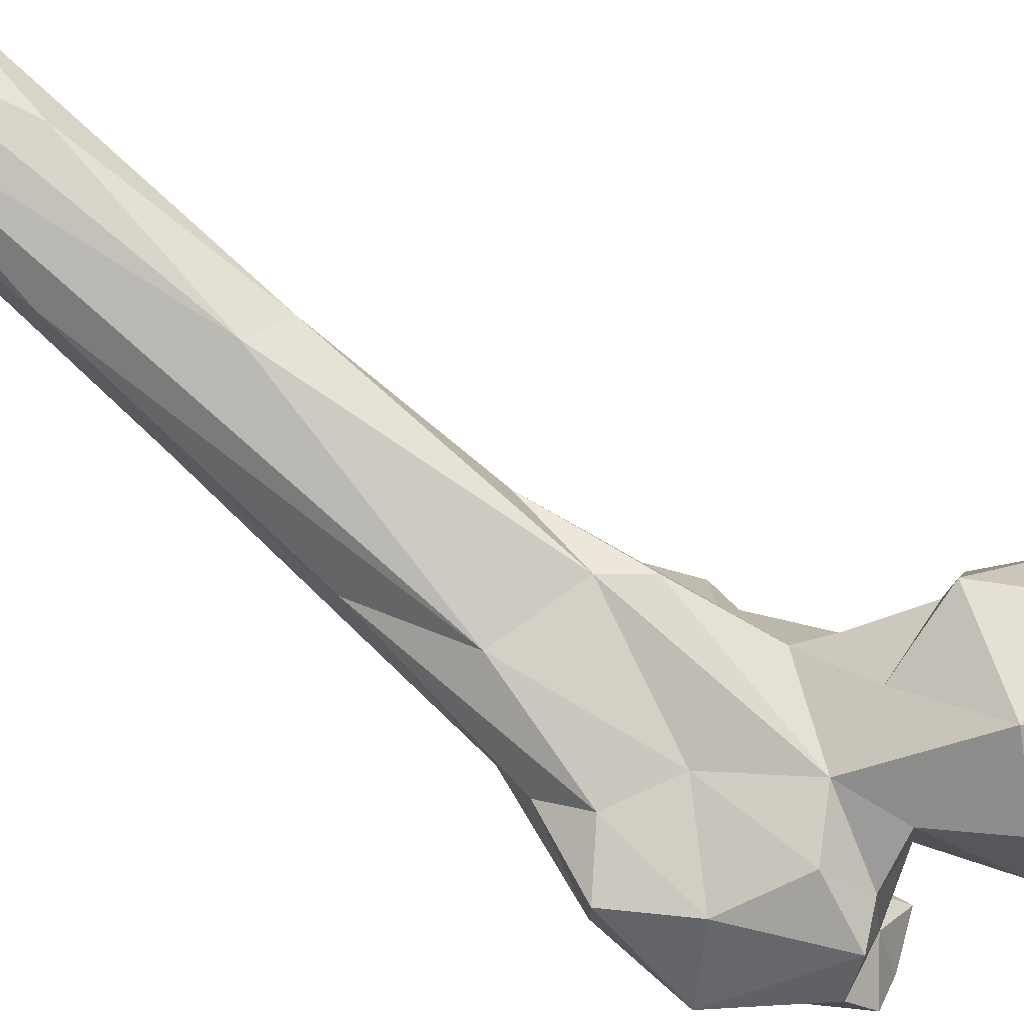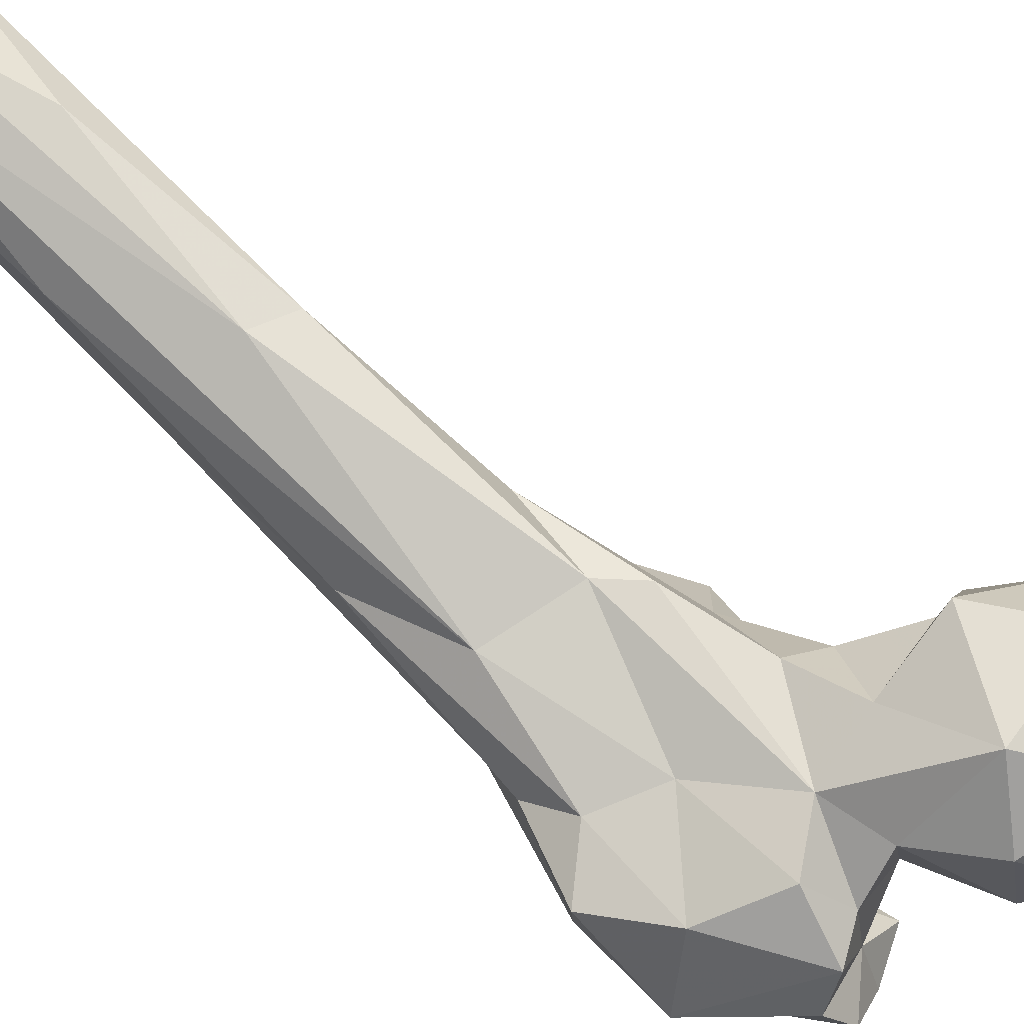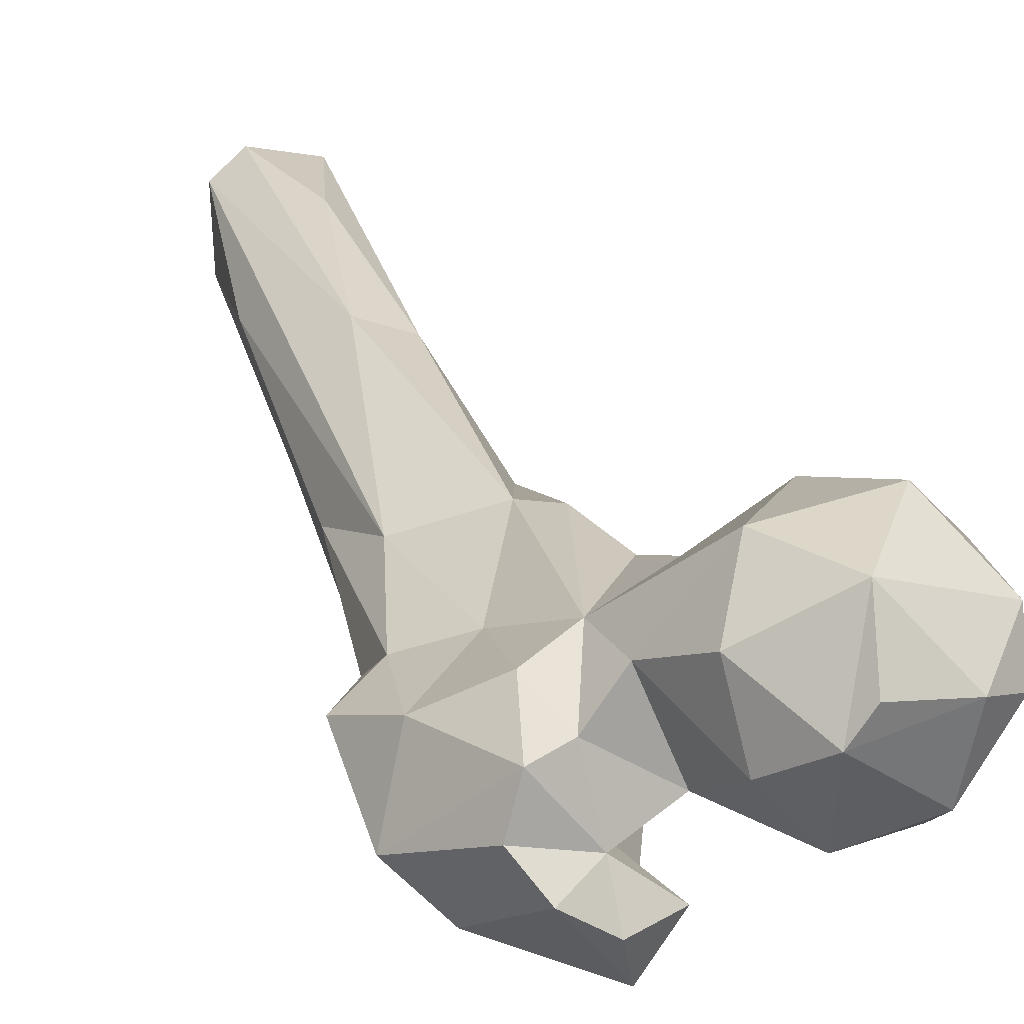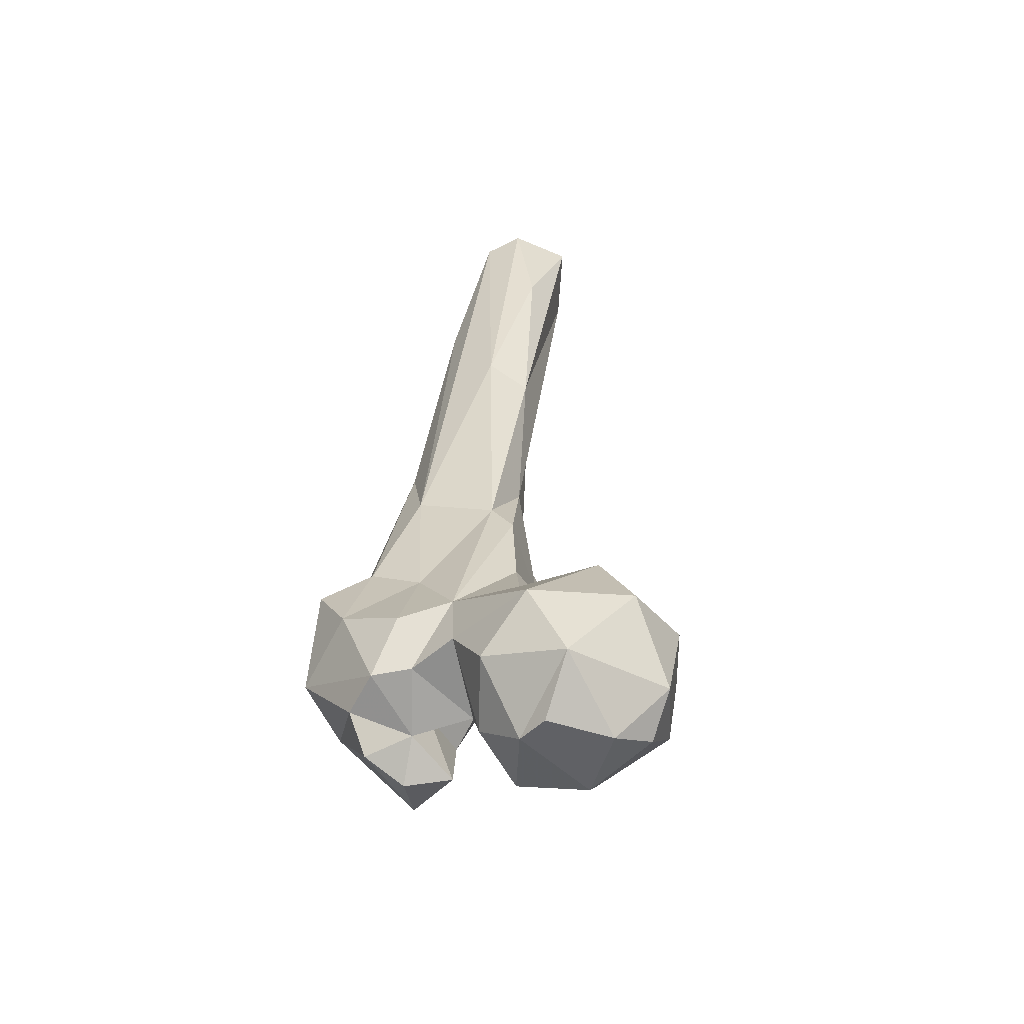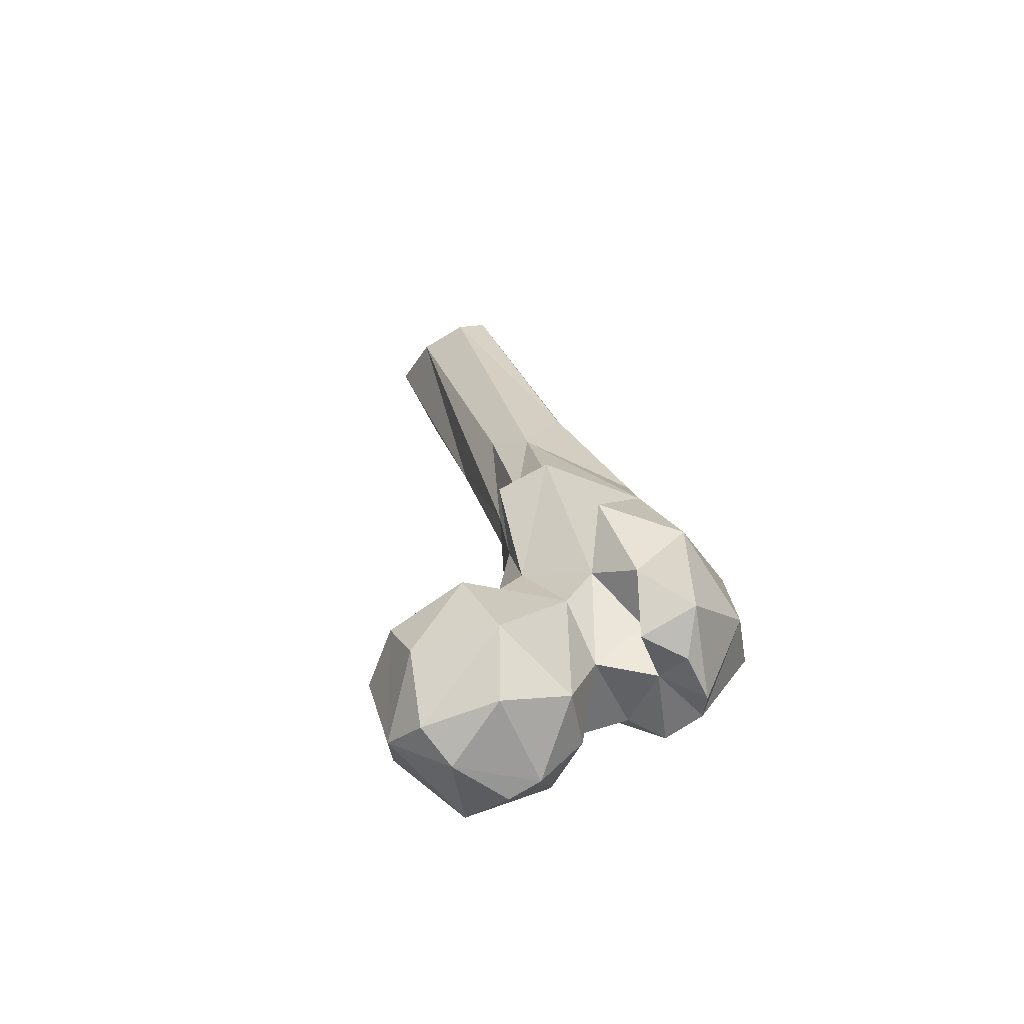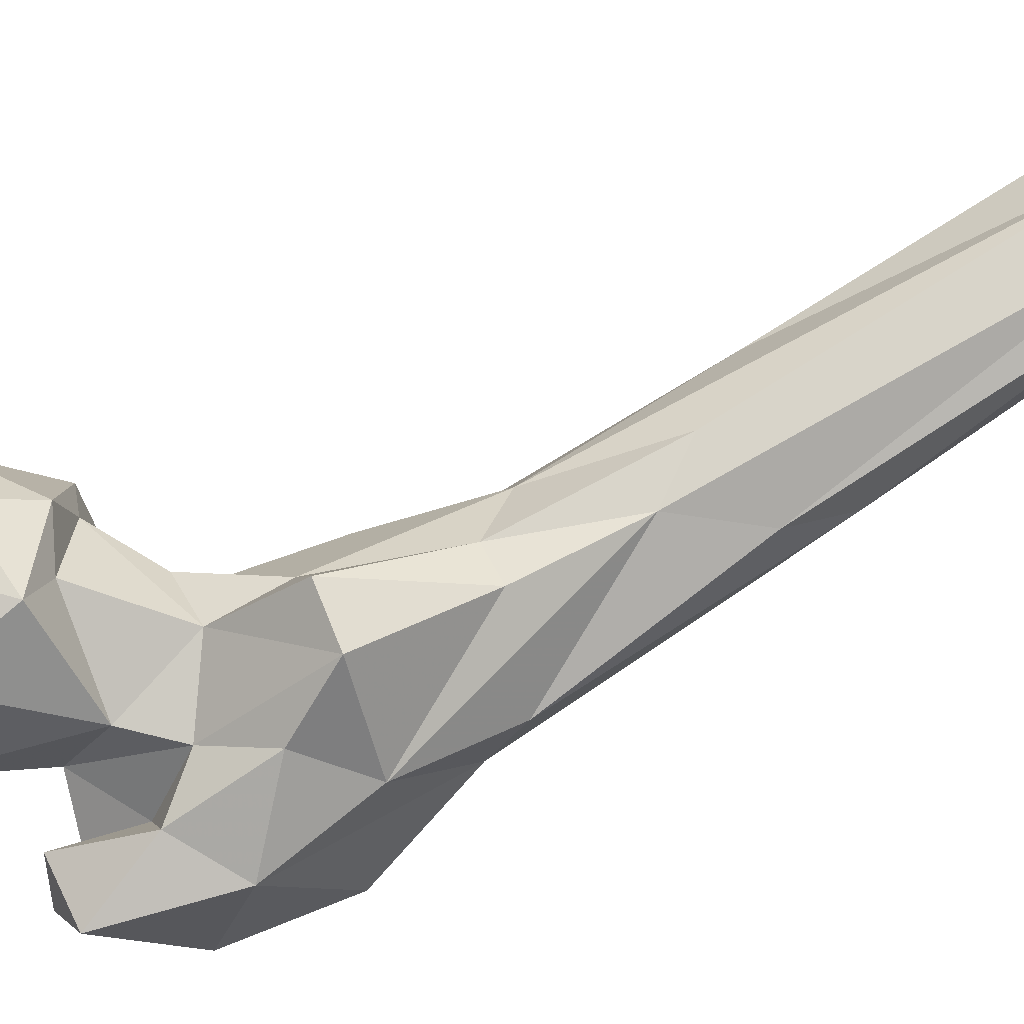
<metadata>
{"format":"obj","ext":"obj","renderer":"f3d","projection":"perspective","resolution":1024,"background":"white","views":[{"elev":50.0,"azim":123.0,"up":"+Y"},{"elev":50.8,"azim":125.9,"up":"+Y"},{"elev":6.2,"azim":160.6,"up":"+Y"},{"elev":-74.5,"azim":164.4,"up":"+Z"},{"elev":-46.1,"azim":-37.3,"up":"+Z"},{"elev":-40.5,"azim":-70.5,"up":"+Y"}]}
</metadata>
<code>
v 293.8 163.4 771.7
v 308.5 163.7 770.6
v 312.1 157.5 773.1
v 307.9 178.3 774.4
v 308.6 142.7 784.2
v 284.6 173.7 780.1
v 294.2 148.1 779.1
v 285.2 162.6 777.2
v 323.6 168.7 783.7
v 319.4 152.7 783.6
v 295.5 188.1 789.9
v 317.6 183.1 790.6
v 290.5 143.3 794.1
v 279.2 158.6 791.8
v 329.1 165.6 799.1
v 279 166.6 803.3
v 282.7 179.5 798.8
v 319.8 147.9 802.4
v 330.6 130.5 797.4
v 320.4 133.6 800.4
v 340.6 135.8 795.3
v 331.7 141 800.6
v 346.2 143.5 798.5
v 310.7 146 814.6
v 287.2 152.2 811.3
v 343.9 153.4 797.5
v 302.4 187.1 808.7
v 326.5 122.5 804.5
v 335.7 156.2 800.4
v 356.9 139.1 817.2
v 330.5 169.4 812
v 317.4 176.9 811.3
v 346.2 129 816.3
v 328.3 141.2 813.3
v 341.4 164.1 807.2
v 319.9 132.9 819.2
v 352.8 157 818
v 289 171.7 812.9
v 317.6 175.3 826.6
v 316.6 144 824.9
v 293.5 160.8 812.4
v 299.3 176.9 811.9
v 307.5 169.7 823.4
v 337.9 165.8 830.4
v 307.6 157.8 829.5
v 328.4 126.1 830.6
v 314.2 138 840.4
v 358.8 154.8 833.5
v 351.2 137.9 838.3
v 348.6 161.6 839.1
v 325 180.3 854.9
v 319.8 180.3 846.9
v 309.2 164.6 842.9
v 326.9 138.2 850.9
v 304.5 144.4 852.9
v 298.9 155 850
v 349 156.9 849.9
v 343.2 151 859.8
v 341.6 174.7 862.8
v 314 167.6 869.5
v 335.1 150.4 869.8
v 318.2 180.5 873.3
v 315.8 159.9 872.8
v 344.1 173.8 886.3
v 319.7 170.9 894.7
v 329.6 171.1 910.4
v 322 200.8 907.9
v 316.7 181.9 901.9
v 332.3 203.7 910.2
v 339 179.2 920.5
v 342.7 202.1 939.2
v 339.2 224.3 972.7
v 315 213.2 971.6
v 319.3 202.2 973.3
v 325.5 221.3 948
v 332.2 230.3 974.1
v 318 228.6 974.8
v 324.7 198.3 974.5
v 337.6 207.9 974.8
f 75 77 76
f 67 73 77
f 66 78 74
f 68 74 73
f 69 76 72
f 65 74 68
f 62 73 67
f 59 69 72
f 61 70 66
f 51 67 69
f 51 69 59
f 60 65 68
f 61 66 65
f 51 62 67
f 66 70 78
f 57 64 58
f 54 65 63
f 54 61 65
f 50 64 57
f 56 63 60
f 53 60 62
f 54 63 55
f 51 52 62
f 52 53 62
f 53 56 60
f 45 55 56
f 44 59 50
f 46 49 58
f 39 53 52
f 69 75 76
f 45 56 53
f 48 50 57
f 46 54 47
f 1 8 6
f 39 43 53
f 31 39 52
f 71 72 79
f 31 44 35
f 30 48 49
f 9 12 15
f 12 32 31
f 31 51 44
f 34 36 40
f 12 27 32
f 28 46 36
f 31 32 39
f 27 42 32
f 27 38 42
f 38 41 42
f 62 68 73
f 24 41 25
f 67 77 75
f 1 2 3
f 16 38 17
f 20 34 22
f 20 36 34
f 23 30 33
f 17 38 27
f 49 57 58
f 18 34 40
f 12 31 15
f 70 79 78
f 29 31 35
f 42 45 43
f 26 29 35
f 19 21 28
f 24 40 45
f 6 16 17
f 22 29 26
f 6 14 16
f 15 29 18
f 13 25 14
f 32 43 39
f 15 31 29
f 26 37 30
f 50 59 64
f 1 3 7
f 18 29 22
f 54 58 61
f 18 22 34
f 10 15 18
f 36 47 40
f 25 41 38
f 1 6 4
f 31 52 51
f 21 22 23
f 19 22 21
f 60 68 62
f 47 54 55
f 8 13 14
f 3 10 5
f 13 24 25
f 21 23 33
f 5 10 18
f 18 40 24
f 43 45 53
f 7 13 8
f 65 66 74
f 3 5 7
f 70 71 79
f 9 15 10
f 26 35 37
f 6 8 14
f 55 63 56
f 14 25 16
f 19 28 20
f 6 17 11
f 46 58 54
f 16 25 38
f 64 71 70
f 20 28 36
f 59 71 64
f 5 18 24
f 67 75 69
f 33 49 46
f 11 27 12
f 5 13 7
f 4 12 9
f 36 46 47
f 37 50 48
f 4 11 12
f 30 49 33
f 5 24 13
f 58 70 61
f 11 17 27
f 2 4 3
f 3 9 10
f 58 64 70
f 4 6 11
f 21 33 28
f 44 51 59
f 40 47 55
f 19 20 22
f 40 55 45
f 1 7 8
f 24 45 41
f 1 4 2
f 59 72 71
f 28 33 46
f 35 44 37
f 60 63 65
f 41 45 42
f 32 42 43
f 30 37 48
f 23 26 30
f 37 44 50
f 22 26 23
f 48 57 49
f 3 4 9

</code>
